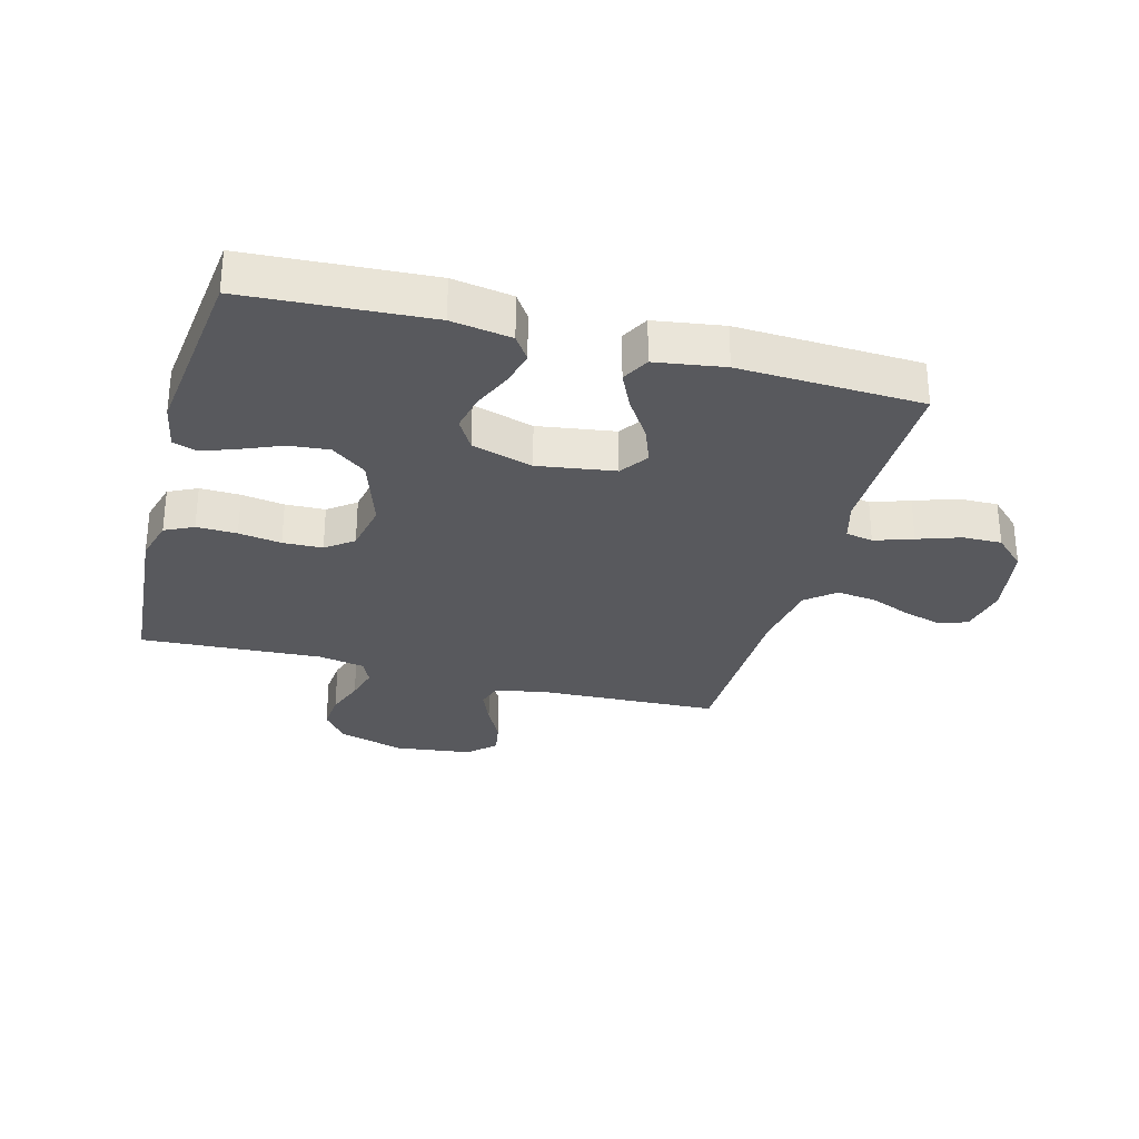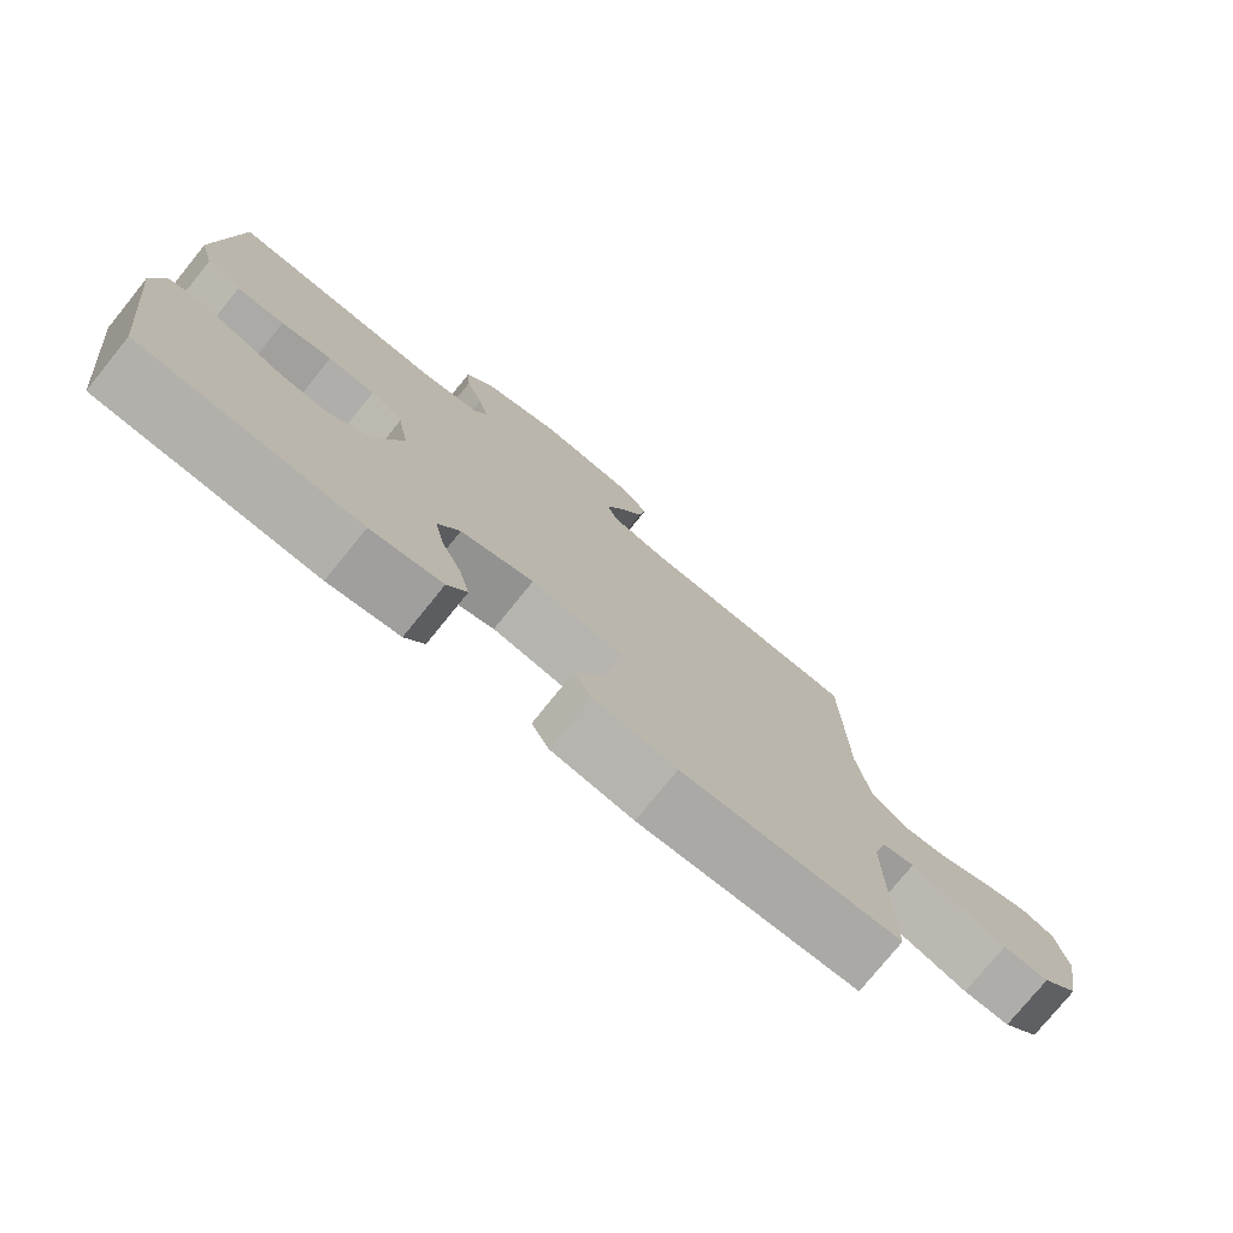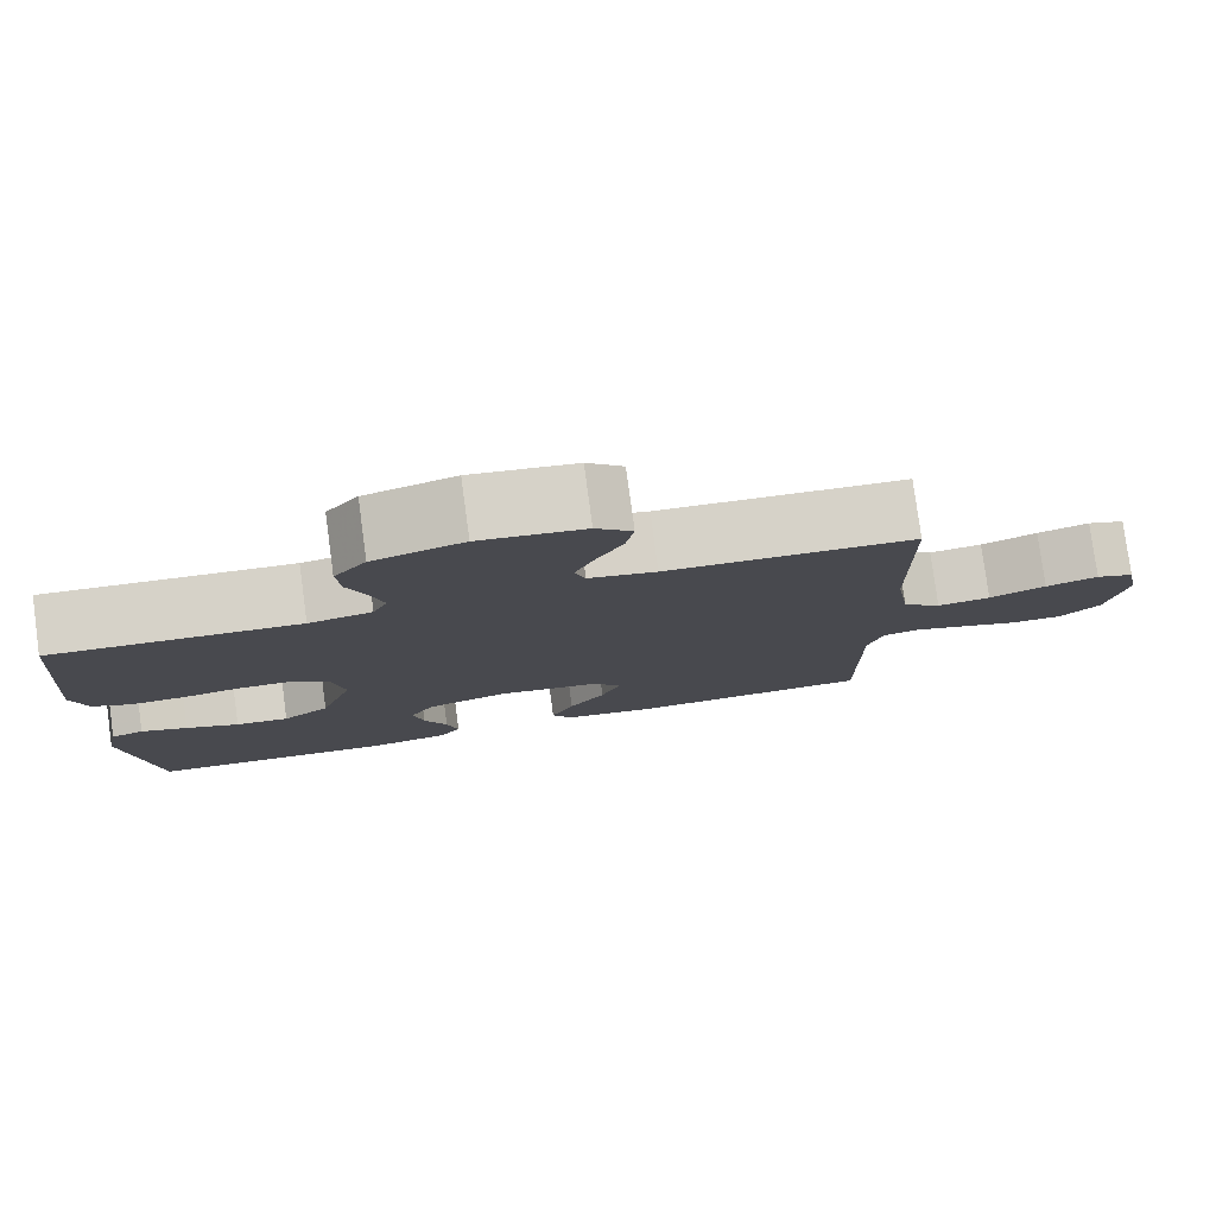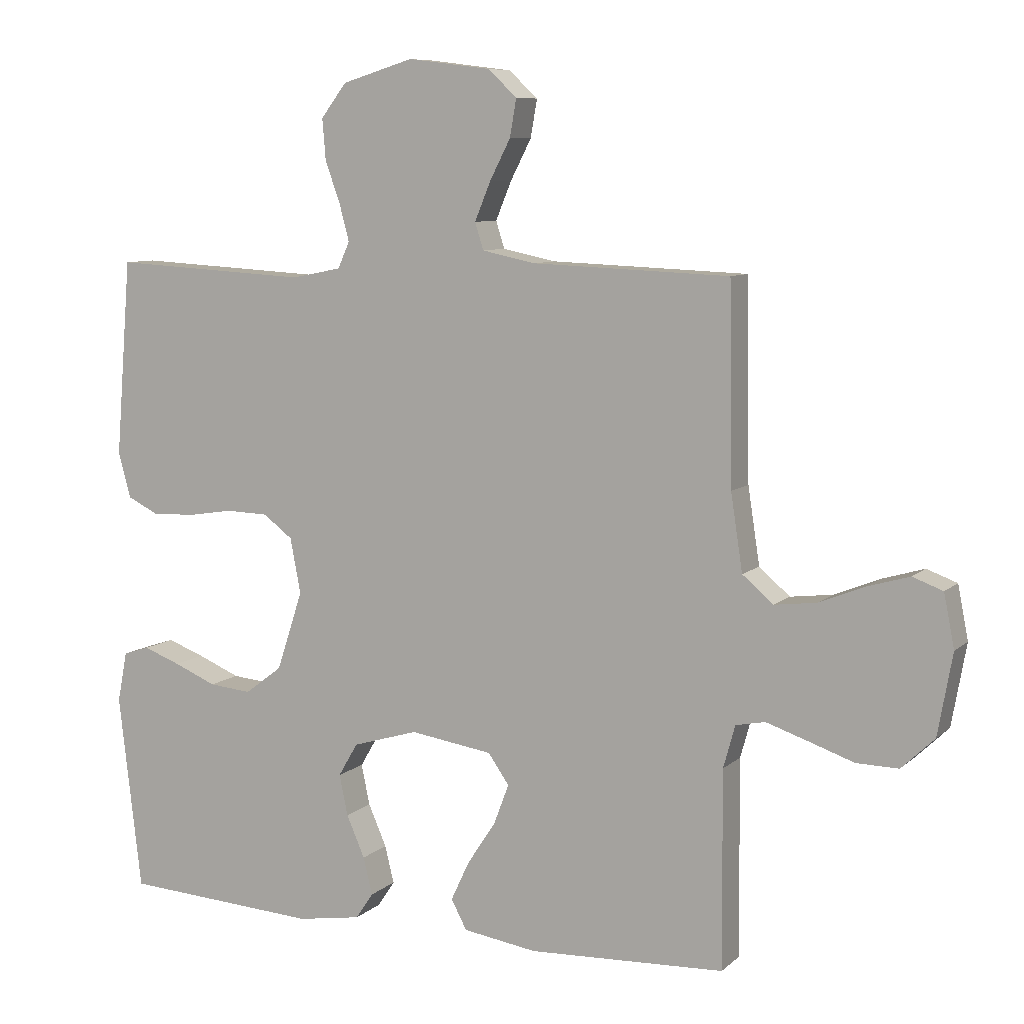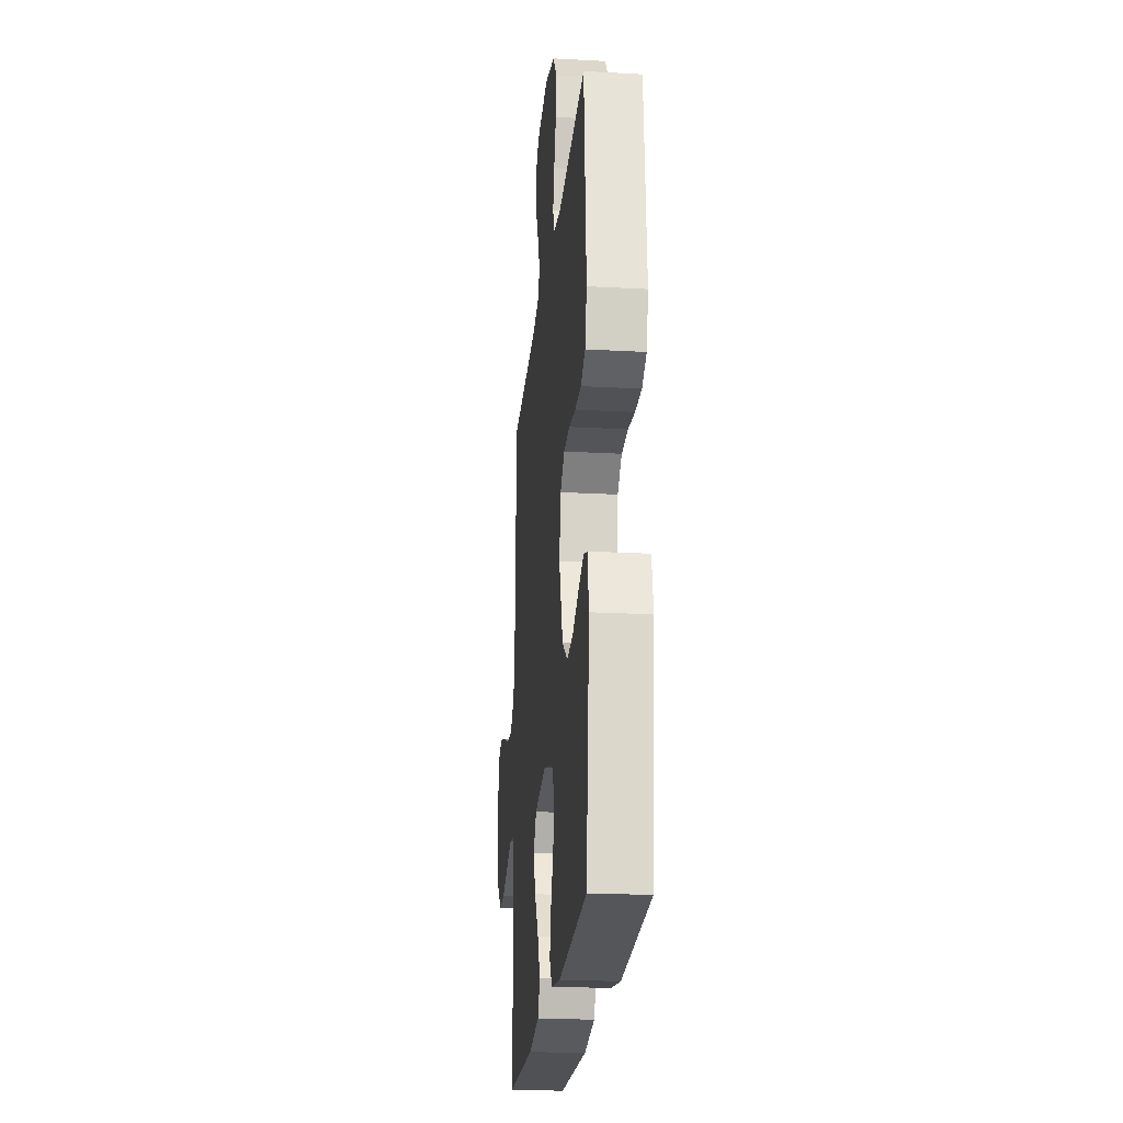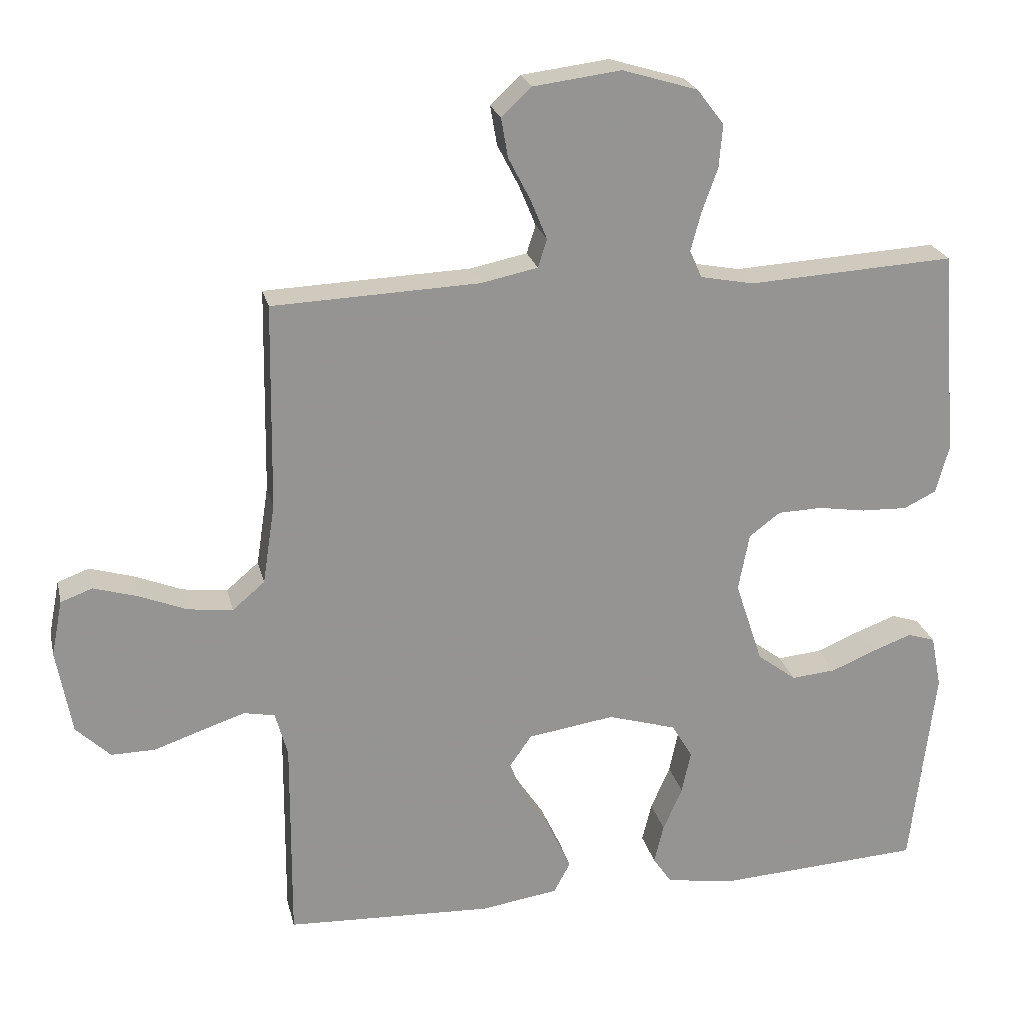
<metadata>
{"format":"obj","ext":"obj","renderer":"f3d","projection":"perspective","resolution":1024,"background":"white","views":[{"elev":-29.8,"azim":164.9,"up":"+Y"},{"elev":-76.8,"azim":141.0,"up":"+Z"},{"elev":79.4,"azim":172.3,"up":"+Z"},{"elev":8.3,"azim":-154.4,"up":"+Z"},{"elev":-22.6,"azim":84.6,"up":"+Z"},{"elev":23.1,"azim":-12.8,"up":"+Z"}]}
</metadata>
<code>
v -0.5 0.07 -0.5
v -0.498 0.07 -0.2
v -0.516 0.07 -0.135
v -0.561 0.07 -0.126
v -0.624 0.07 -0.147
v -0.694 0.07 -0.171
v -0.758 0.07 -0.172
v -0.808 0.07 -0.124
v -0.83 0.07 0
v -0.814 0.07 0.081
v -0.768 0.07 0.098
v -0.704 0.07 0.079
v -0.635 0.07 0.051
v -0.57 0.07 0.043
v -0.523 0.07 0.083
v -0.505 0.07 0.2
v -0.5 0.07 0.5
v -0.2 0.07 0.512
v -0.118 0.07 0.529
v -0.105 0.07 0.57
v -0.129 0.07 0.628
v -0.161 0.07 0.69
v -0.171 0.07 0.747
v -0.127 0.07 0.788
v 0 0.07 0.804
v 0.109 0.07 0.771
v 0.148 0.07 0.72
v 0.143 0.07 0.658
v 0.12 0.07 0.594
v 0.105 0.07 0.538
v 0.123 0.07 0.498
v 0.2 0.07 0.483
v 0.5 0.07 0.5
v 0.524 0.07 0.2
v 0.505 0.07 0.13
v 0.458 0.07 0.107
v 0.392 0.07 0.109
v 0.322 0.07 0.12
v 0.257 0.07 0.118
v 0.212 0.07 0.084
v 0.196 0.07 0
v 0.236 0.07 -0.121
v 0.293 0.07 -0.164
v 0.358 0.07 -0.158
v 0.423 0.07 -0.131
v 0.48 0.07 -0.11
v 0.52 0.07 -0.123
v 0.535 0.07 -0.2
v 0.5 0.07 -0.5
v 0.2 0.07 -0.518
v 0.102 0.07 -0.502
v 0.075 0.07 -0.462
v 0.089 0.07 -0.405
v 0.117 0.07 -0.341
v 0.13 0.07 -0.279
v 0.1 0.07 -0.228
v 0 0.07 -0.198
v -0.126 0.07 -0.217
v -0.158 0.07 -0.263
v -0.135 0.07 -0.324
v -0.091 0.07 -0.391
v -0.063 0.07 -0.451
v -0.087 0.07 -0.496
v -0.2 0.07 -0.513
v -0.5 0 -0.5
v -0.498 0 -0.2
v -0.516 0 -0.135
v -0.561 0 -0.126
v -0.624 0 -0.147
v -0.694 0 -0.171
v -0.758 0 -0.172
v -0.808 0 -0.124
v -0.83 0 0
v -0.814 0 0.081
v -0.768 0 0.098
v -0.704 0 0.079
v -0.635 0 0.051
v -0.57 0 0.043
v -0.523 0 0.083
v -0.505 0 0.2
v -0.5 0 0.5
v -0.2 0 0.512
v -0.118 0 0.529
v -0.105 0 0.57
v -0.129 0 0.628
v -0.161 0 0.69
v -0.171 0 0.747
v -0.127 0 0.788
v 0 0 0.804
v 0.109 0 0.771
v 0.148 0 0.72
v 0.143 0 0.658
v 0.12 0 0.594
v 0.105 0 0.538
v 0.123 0 0.498
v 0.2 0 0.483
v 0.5 0 0.5
v 0.524 0 0.2
v 0.505 0 0.13
v 0.458 0 0.107
v 0.392 0 0.109
v 0.322 0 0.12
v 0.257 0 0.118
v 0.212 0 0.084
v 0.196 0 0
v 0.236 0 -0.121
v 0.293 0 -0.164
v 0.358 0 -0.158
v 0.423 0 -0.131
v 0.48 0 -0.11
v 0.52 0 -0.123
v 0.535 0 -0.2
v 0.5 0 -0.5
v 0.2 0 -0.518
v 0.102 0 -0.502
v 0.075 0 -0.462
v 0.089 0 -0.405
v 0.117 0 -0.341
v 0.13 0 -0.279
v 0.1 0 -0.228
v 0 0 -0.198
v -0.126 0 -0.217
v -0.158 0 -0.263
v -0.135 0 -0.324
v -0.091 0 -0.391
v -0.063 0 -0.451
v -0.087 0 -0.496
v -0.2 0 -0.513
f 63 64 1 2
f 60 61 62 63
f 59 60 63 2
f 58 59 2 3
f 57 58 3
f 51 52 53 54
f 51 54 55
f 50 51 55
f 49 50 55
f 48 49 55 56
f 44 45 46 47
f 44 47 48 56
f 35 36 37 38
f 35 38 39
f 32 33 34 35
f 31 32 35 39
f 30 31 39 40
f 26 27 28 29
f 26 29 30
f 25 26 30
f 21 22 23 24
f 20 21 24 25
f 19 20 25 30
f 16 17 18
f 15 16 18 19
f 10 11 12 13
f 8 9 10 13
f 8 13 14
f 5 6 7 8
f 4 5 8 14
f 57 3 4 14
f 43 44 56 57
f 42 43 57 14
f 41 42 14 15
f 30 40 41
f 15 19 30 41
f 66 65 128 127
f 127 126 125 124
f 66 127 124 123
f 67 66 123 122
f 67 122 121
f 118 117 116 115
f 119 118 115
f 119 115 114
f 119 114 113
f 120 119 113 112
f 111 110 109 108
f 120 112 111 108
f 102 101 100 99
f 103 102 99
f 99 98 97 96
f 103 99 96 95
f 104 103 95 94
f 93 92 91 90
f 94 93 90
f 94 90 89
f 88 87 86 85
f 89 88 85 84
f 94 89 84 83
f 82 81 80
f 83 82 80 79
f 77 76 75 74
f 77 74 73 72
f 78 77 72
f 72 71 70 69
f 78 72 69 68
f 78 68 67 121
f 121 120 108 107
f 78 121 107 106
f 79 78 106 105
f 105 104 94
f 105 94 83 79
f 1 65 66 2
f 2 66 67 3
f 3 67 68 4
f 4 68 69 5
f 5 69 70 6
f 6 70 71 7
f 7 71 72 8
f 8 72 73 9
f 9 73 74 10
f 10 74 75 11
f 11 75 76 12
f 12 76 77 13
f 13 77 78 14
f 14 78 79 15
f 15 79 80 16
f 16 80 81 17
f 17 81 82 18
f 18 82 83 19
f 19 83 84 20
f 20 84 85 21
f 21 85 86 22
f 22 86 87 23
f 23 87 88 24
f 24 88 89 25
f 25 89 90 26
f 26 90 91 27
f 27 91 92 28
f 28 92 93 29
f 29 93 94 30
f 30 94 95 31
f 31 95 96 32
f 32 96 97 33
f 33 97 98 34
f 34 98 99 35
f 35 99 100 36
f 36 100 101 37
f 37 101 102 38
f 38 102 103 39
f 39 103 104 40
f 40 104 105 41
f 41 105 106 42
f 42 106 107 43
f 43 107 108 44
f 44 108 109 45
f 45 109 110 46
f 46 110 111 47
f 47 111 112 48
f 48 112 113 49
f 49 113 114 50
f 50 114 115 51
f 51 115 116 52
f 52 116 117 53
f 53 117 118 54
f 54 118 119 55
f 55 119 120 56
f 56 120 121 57
f 57 121 122 58
f 58 122 123 59
f 59 123 124 60
f 60 124 125 61
f 61 125 126 62
f 62 126 127 63
f 63 127 128 64
f 64 128 65 1

</code>
